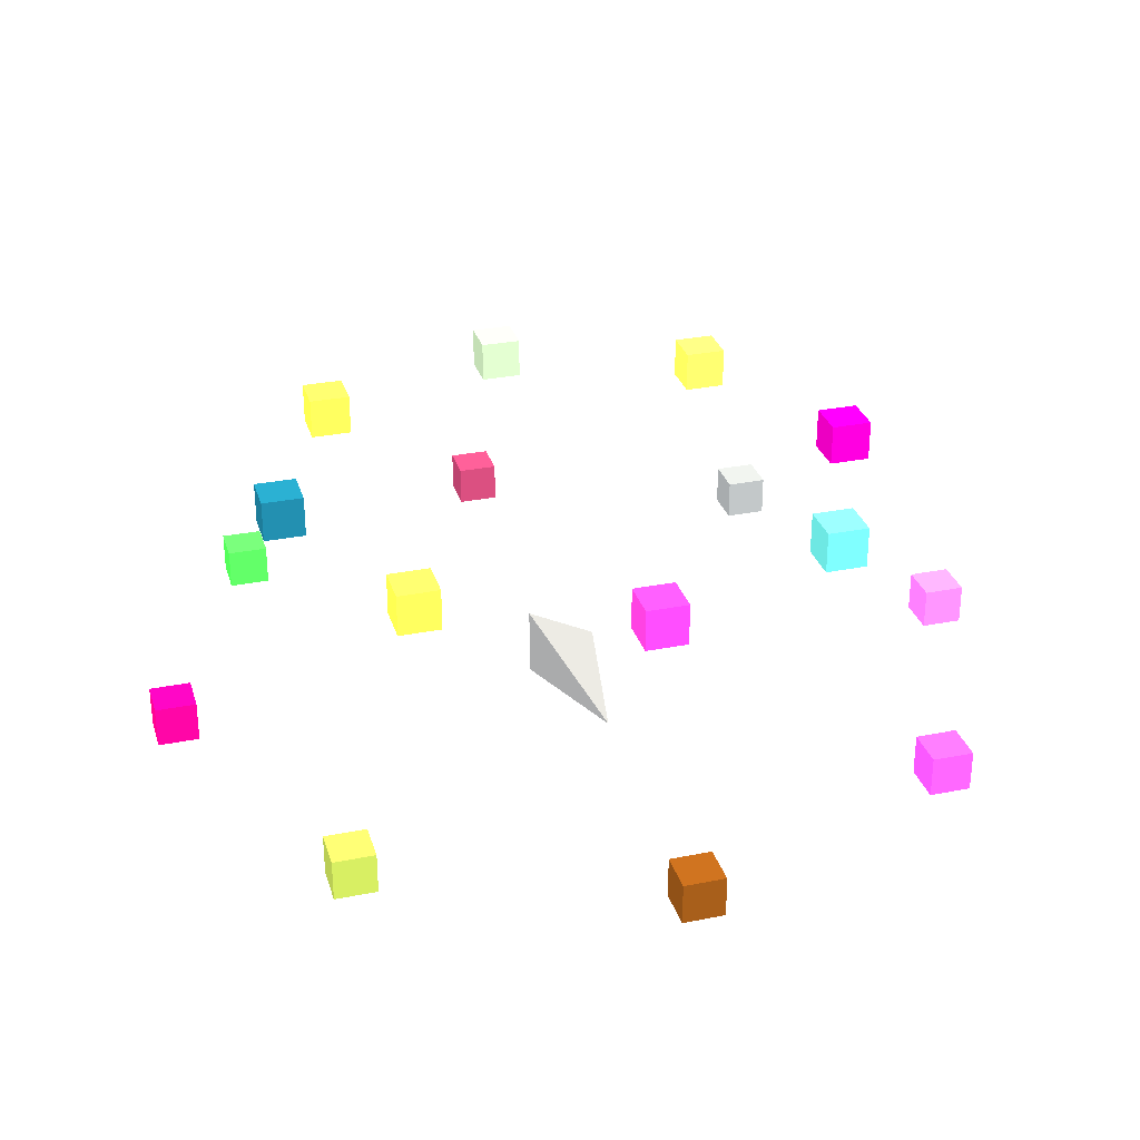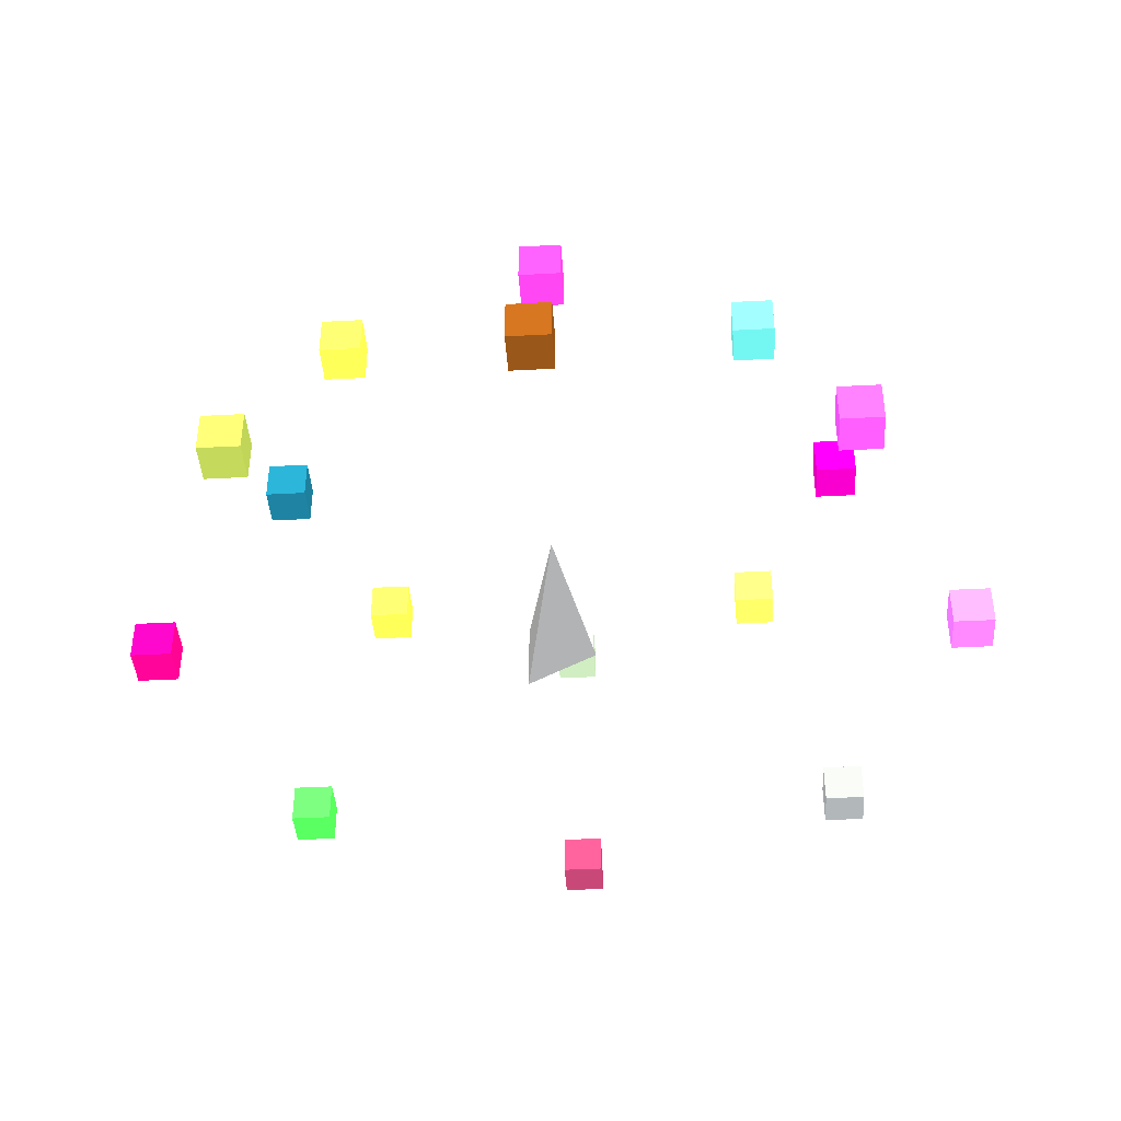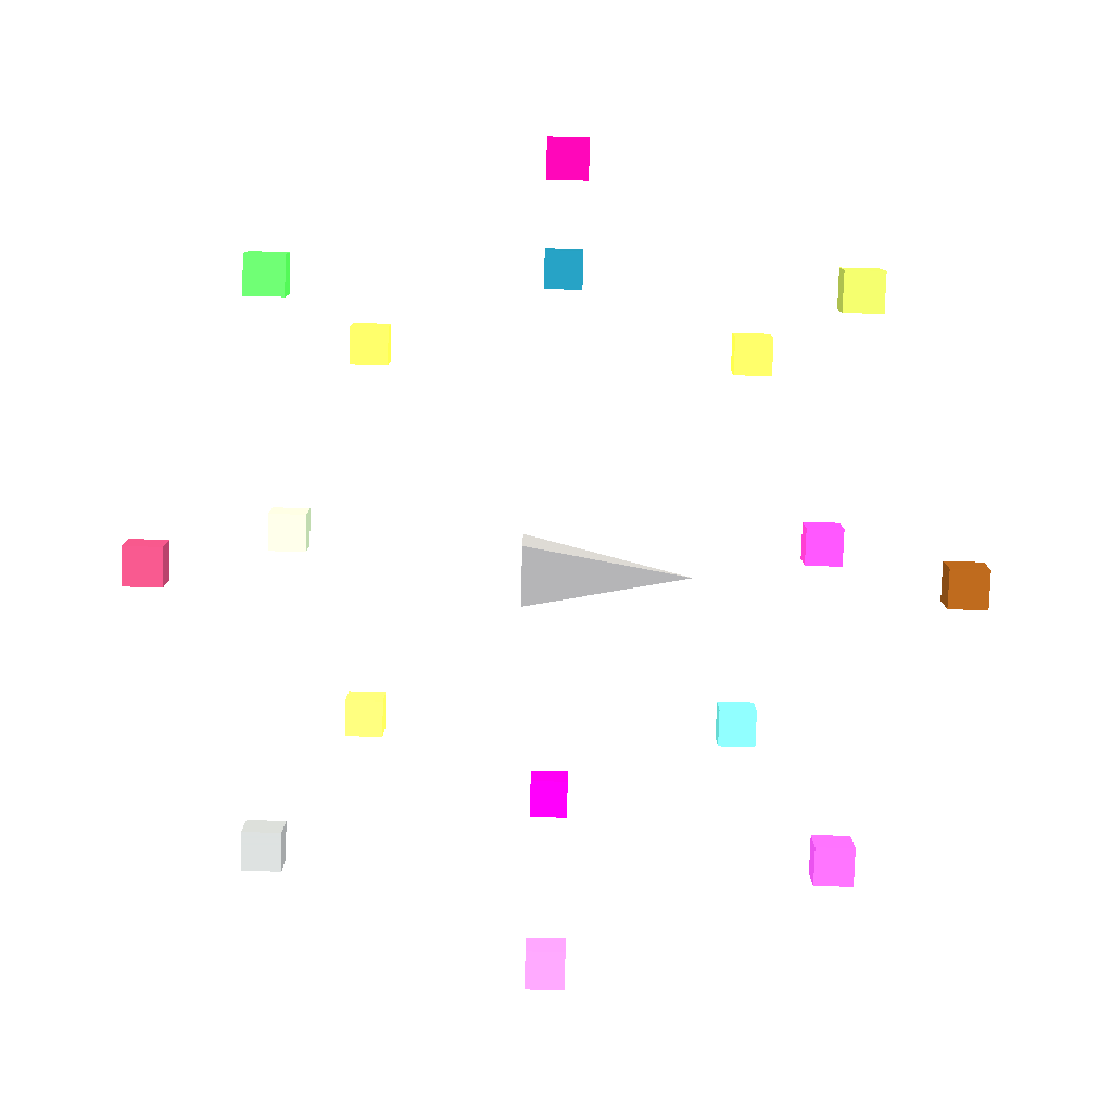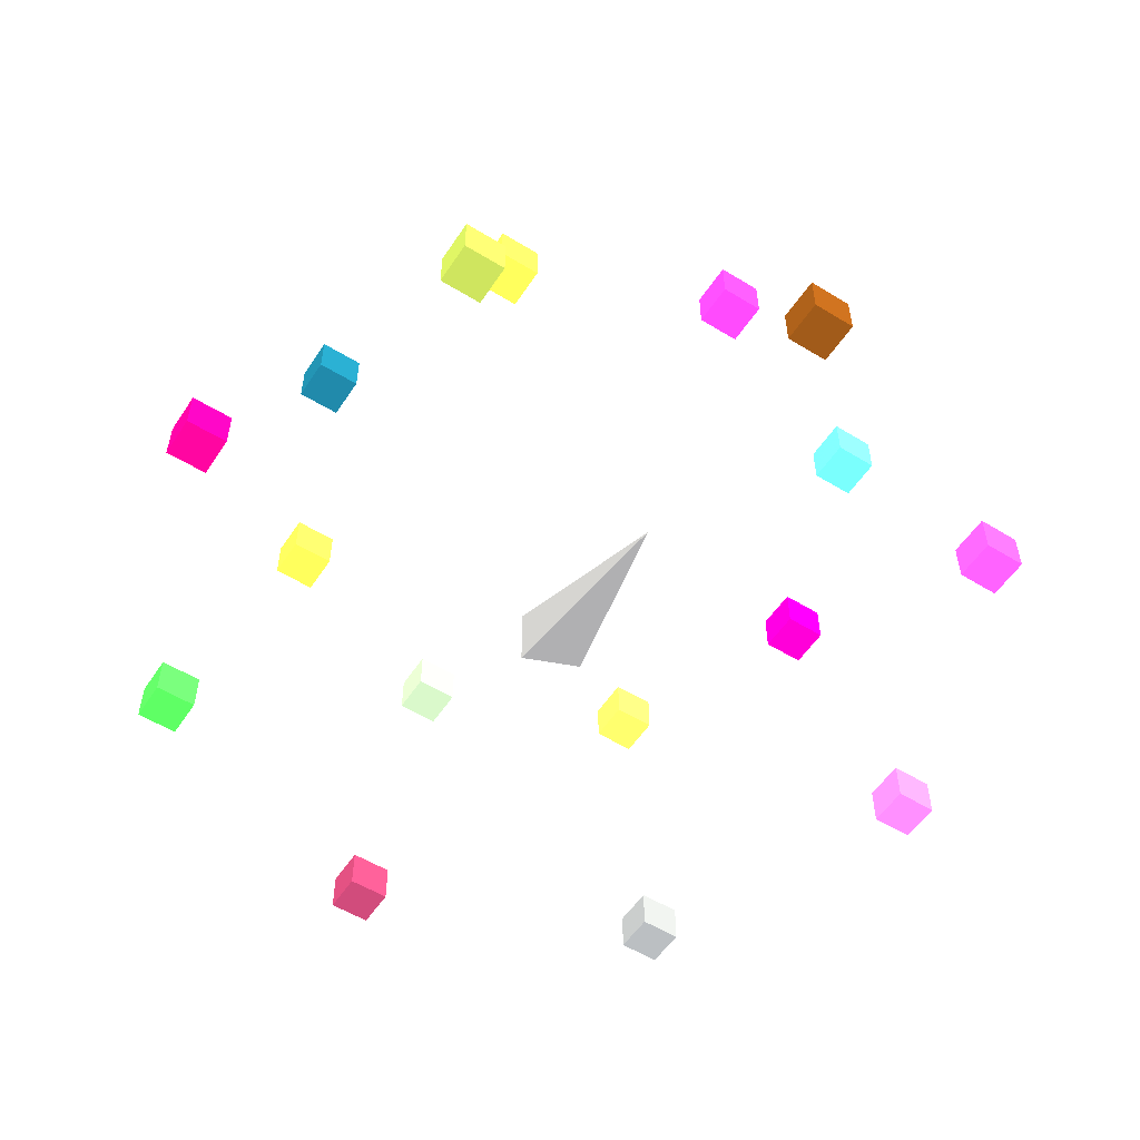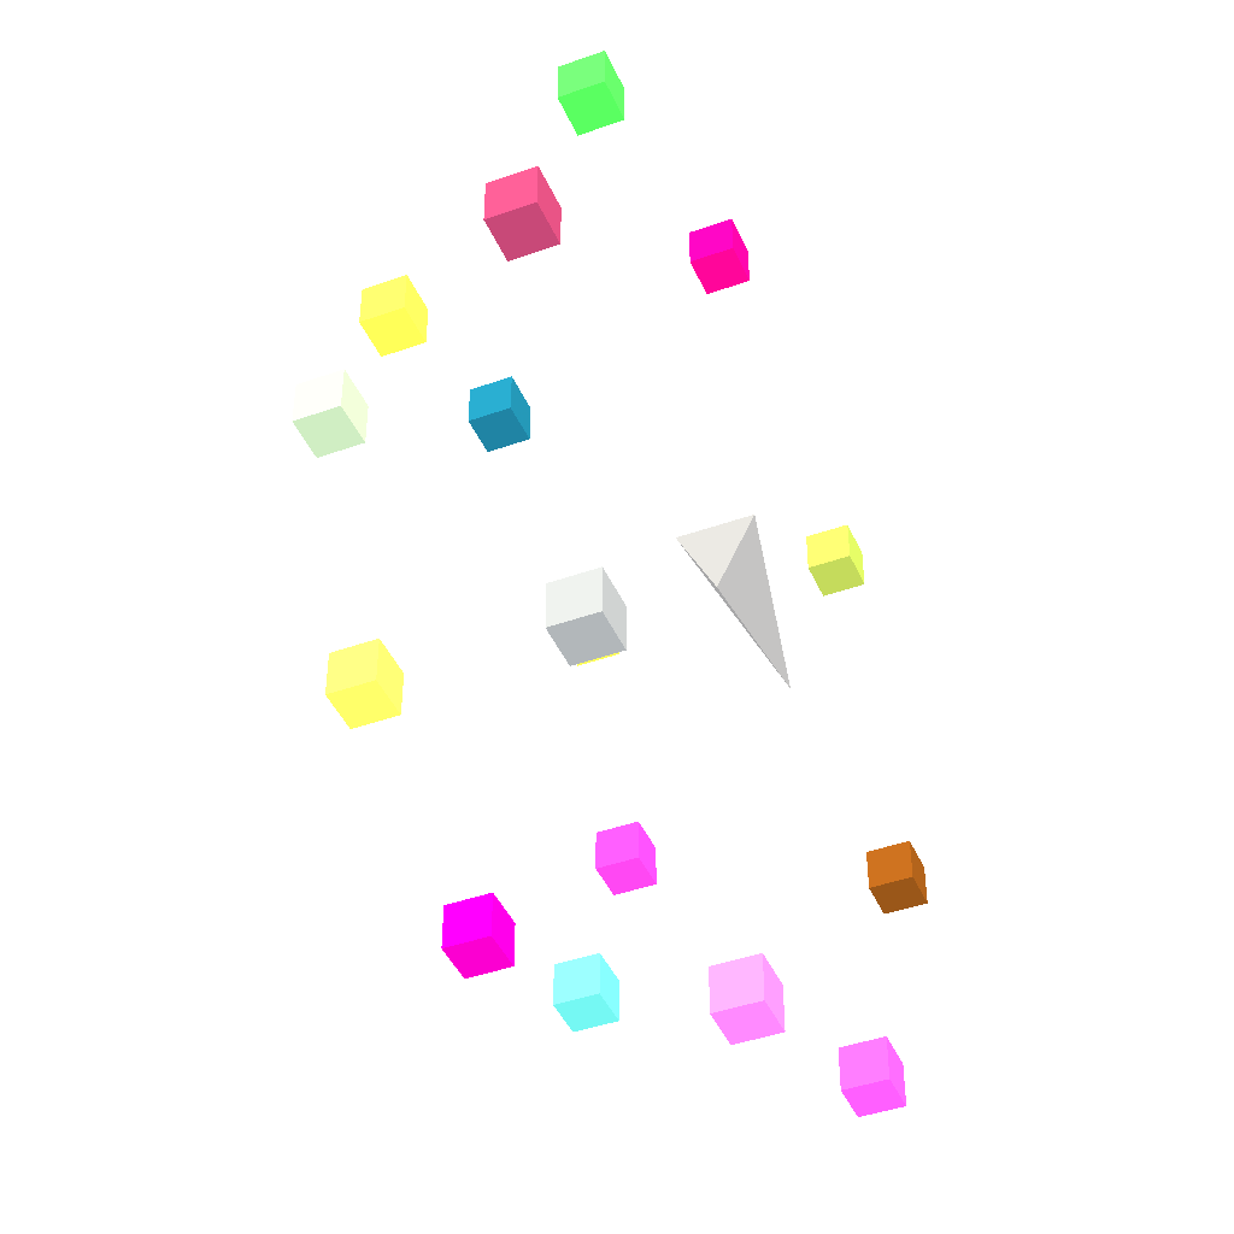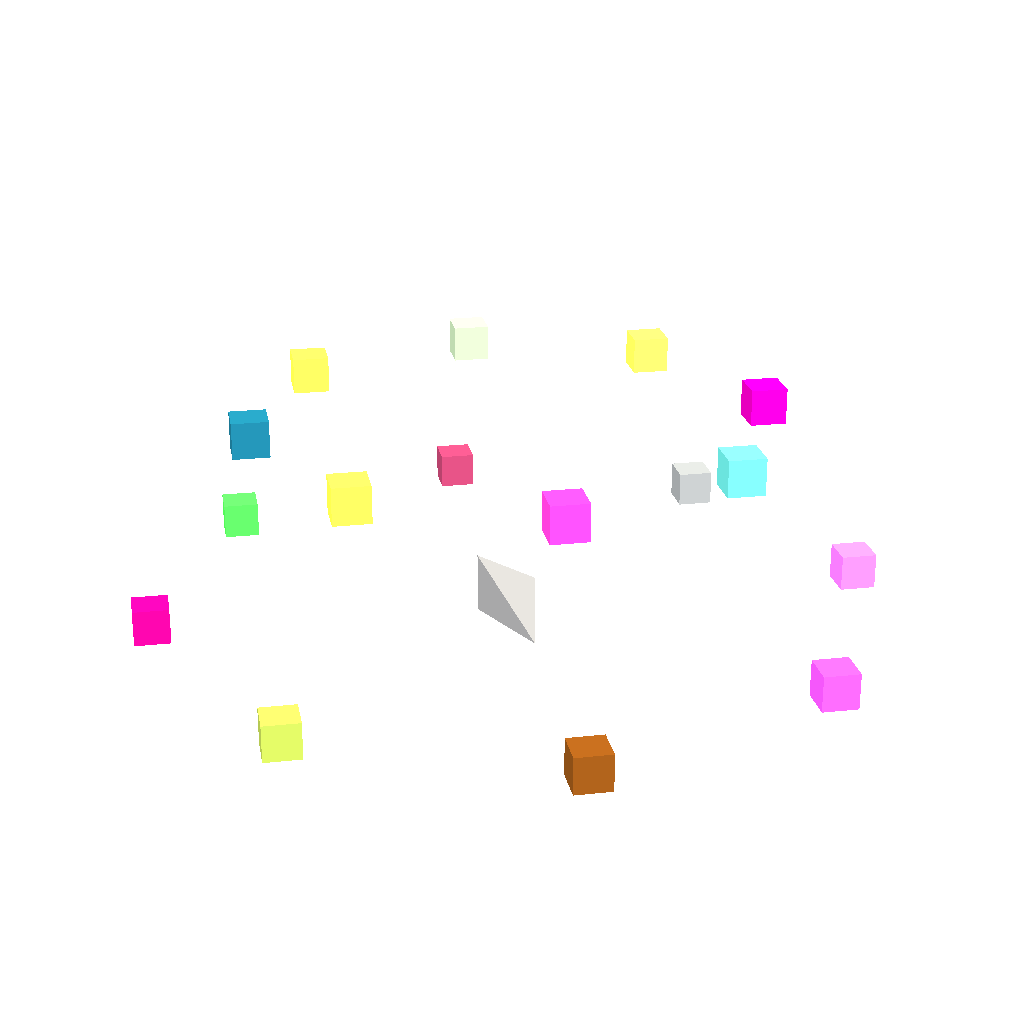
<metadata>
{"format":"obj","ext":"obj","renderer":"f3d","projection":"perspective","resolution":1024,"background":"white","views":[{"elev":30.0,"azim":73.9,"up":"+Y"},{"elev":-41.4,"azim":93.7,"up":"+Y"},{"elev":-79.4,"azim":-1.6,"up":"+Y"},{"elev":-54.8,"azim":57.0,"up":"+Y"},{"elev":-43.5,"azim":-67.2,"up":"+Z"},{"elev":22.5,"azim":79.4,"up":"+Y"}]}
</metadata>
<code>
v -0.25 0 -0.25 128 128 128
v -0.25 0.25 0.25 128 128 128
v -0.25 -0.25 0.25 128 128 128
v 1 0 0 128 128 128
v 1.977 1.41 -0.15 247.8 118.7 166.3
v 2.277 1.41 -0.15 247.8 118.7 166.3
v 2.277 1.71 -0.15 247.8 118.7 166.3
v 1.977 1.71 -0.15 247.8 118.7 166.3
v 1.977 1.41 0.15 247.8 118.7 166.3
v 2.277 1.41 0.15 247.8 118.7 166.3
v 2.277 1.71 0.15 247.8 118.7 166.3
v 1.977 1.71 0.15 247.8 118.7 166.3
f 5 6 7
f 5 7 8
f 9 10 11
f 9 11 12
f 5 6 10
f 5 10 9
f 7 8 12
f 7 12 11
f 6 7 11
f 6 11 10
f 8 5 9
f 8 9 12
v 1.35 1.41 1.35 164.6 1 124.7
v 1.65 1.41 1.35 164.6 1 124.7
v 1.65 1.71 1.35 164.6 1 124.7
v 1.35 1.71 1.35 164.6 1 124.7
v 1.35 1.41 1.65 164.6 1 124.7
v 1.65 1.41 1.65 164.6 1 124.7
v 1.65 1.71 1.65 164.6 1 124.7
v 1.35 1.71 1.65 164.6 1 124.7
f 13 14 15
f 13 15 16
f 17 18 19
f 17 19 20
f 13 14 18
f 13 18 17
f 15 16 20
f 15 20 19
f 14 15 19
f 14 19 18
f 16 13 17
f 16 17 20
v -0.15 1.41 1.977 91.45 0.3765 110.9
v 0.15 1.41 1.977 91.45 0.3765 110.9
v 0.15 1.71 1.977 91.45 0.3765 110.9
v -0.15 1.71 1.977 91.45 0.3765 110.9
v -0.15 1.41 2.277 91.45 0.3765 110.9
v 0.15 1.41 2.277 91.45 0.3765 110.9
v 0.15 1.71 2.277 91.45 0.3765 110.9
v -0.15 1.71 2.277 91.45 0.3765 110.9
f 21 22 23
f 21 23 24
f 25 26 27
f 25 27 28
f 21 22 26
f 21 26 25
f 23 24 28
f 23 28 27
f 22 23 27
f 22 27 26
f 24 21 25
f 24 25 28
v -1.65 1.41 1.35 164.6 1 124.7
v -1.35 1.41 1.35 164.6 1 124.7
v -1.35 1.71 1.35 164.6 1 124.7
v -1.65 1.71 1.35 164.6 1 124.7
v -1.65 1.41 1.65 164.6 1 124.7
v -1.35 1.41 1.65 164.6 1 124.7
v -1.35 1.71 1.65 164.6 1 124.7
v -1.65 1.71 1.65 164.6 1 124.7
f 29 30 31
f 29 31 32
f 33 34 35
f 33 35 36
f 29 30 34
f 29 34 33
f 31 32 36
f 31 36 35
f 30 31 35
f 30 35 34
f 32 29 33
f 32 33 36
v -2.277 1.41 -0.15 202.4 31.8 141.1
v -1.977 1.41 -0.15 202.4 31.8 141.1
v -1.977 1.71 -0.15 202.4 31.8 141.1
v -2.277 1.71 -0.15 202.4 31.8 141.1
v -2.277 1.41 0.15 202.4 31.8 141.1
v -1.977 1.41 0.15 202.4 31.8 141.1
v -1.977 1.71 0.15 202.4 31.8 141.1
v -2.277 1.71 0.15 202.4 31.8 141.1
f 37 38 39
f 37 39 40
f 41 42 43
f 41 43 44
f 37 38 42
f 37 42 41
f 39 40 44
f 39 44 43
f 38 39 43
f 38 43 42
f 40 37 41
f 40 41 44
v -1.65 1.41 -1.65 190.6 19 134.8
v -1.35 1.41 -1.65 190.6 19 134.8
v -1.35 1.71 -1.65 190.6 19 134.8
v -1.65 1.71 -1.65 190.6 19 134.8
v -1.65 1.41 -1.35 190.6 19 134.8
v -1.35 1.41 -1.35 190.6 19 134.8
v -1.35 1.71 -1.35 190.6 19 134.8
v -1.65 1.71 -1.35 190.6 19 134.8
f 45 46 47
f 45 47 48
f 49 50 51
f 49 51 52
f 45 46 50
f 45 50 49
f 47 48 52
f 47 52 51
f 46 47 51
f 46 51 50
f 48 45 49
f 48 49 52
v -0.15 1.41 -2.277 73 0 106
v 0.15 1.41 -2.277 73 0 106
v 0.15 1.71 -2.277 73 0 106
v -0.15 1.71 -2.277 73 0 106
v -0.15 1.41 -1.977 73 0 106
v 0.15 1.41 -1.977 73 0 106
v 0.15 1.71 -1.977 73 0 106
v -0.15 1.71 -1.977 73 0 106
f 53 54 55
f 53 55 56
f 57 58 59
f 57 59 60
f 53 54 58
f 53 58 57
f 55 56 60
f 55 60 59
f 54 55 59
f 54 59 58
f 56 53 57
f 56 57 60
v 1.35 1.41 -1.65 249.3 146.3 176.4
v 1.65 1.41 -1.65 249.3 146.3 176.4
v 1.65 1.71 -1.65 249.3 146.3 176.4
v 1.35 1.71 -1.65 249.3 146.3 176.4
v 1.35 1.41 -1.35 249.3 146.3 176.4
v 1.65 1.41 -1.35 249.3 146.3 176.4
v 1.65 1.71 -1.35 249.3 146.3 176.4
v 1.35 1.71 -1.35 249.3 146.3 176.4
f 61 62 63
f 61 63 64
f 65 66 67
f 65 67 68
f 61 62 66
f 61 66 65
f 63 64 68
f 63 68 67
f 62 63 67
f 62 67 66
f 64 61 65
f 64 65 68
v 2.85 -0.15 -0.15 251.4 186 188.8
v 3.15 -0.15 -0.15 251.4 186 188.8
v 3.15 0.15 -0.15 251.4 186 188.8
v 2.85 0.15 -0.15 251.4 186 188.8
v 2.85 -0.15 0.15 251.4 186 188.8
v 3.15 -0.15 0.15 251.4 186 188.8
v 3.15 0.15 0.15 251.4 186 188.8
v 2.85 0.15 0.15 251.4 186 188.8
f 69 70 71
f 69 71 72
f 73 74 75
f 73 75 76
f 69 70 74
f 69 74 73
f 71 72 76
f 71 76 75
f 70 71 75
f 70 75 74
f 72 69 73
f 72 73 76
v 1.977 -0.15 1.977 250.5 169.3 184
v 2.277 -0.15 1.977 250.5 169.3 184
v 2.277 0.15 1.977 250.5 169.3 184
v 1.977 0.15 1.977 250.5 169.3 184
v 1.977 -0.15 2.277 250.5 169.3 184
v 2.277 -0.15 2.277 250.5 169.3 184
v 2.277 0.15 2.277 250.5 169.3 184
v 1.977 0.15 2.277 250.5 169.3 184
f 77 78 79
f 77 79 80
f 81 82 83
f 81 83 84
f 77 78 82
f 77 82 81
f 79 80 84
f 79 84 83
f 78 79 83
f 78 83 82
f 80 77 81
f 80 81 84
v -0.15 -0.15 2.85 249.9 156.6 180.1
v 0.15 -0.15 2.85 249.9 156.6 180.1
v 0.15 0.15 2.85 249.9 156.6 180.1
v -0.15 0.15 2.85 249.9 156.6 180.1
v -0.15 -0.15 3.15 249.9 156.6 180.1
v 0.15 -0.15 3.15 249.9 156.6 180.1
v 0.15 0.15 3.15 249.9 156.6 180.1
v -0.15 0.15 3.15 249.9 156.6 180.1
f 85 86 87
f 85 87 88
f 89 90 91
f 89 91 92
f 85 86 90
f 85 90 89
f 87 88 92
f 87 92 91
f 86 87 91
f 86 91 90
f 88 85 89
f 88 89 92
v -2.277 -0.15 1.977 252.2 203.6 199.1
v -1.977 -0.15 1.977 252.2 203.6 199.1
v -1.977 0.15 1.977 252.2 203.6 199.1
v -2.277 0.15 1.977 252.2 203.6 199.1
v -2.277 -0.15 2.277 252.2 203.6 199.1
v -1.977 -0.15 2.277 252.2 203.6 199.1
v -1.977 0.15 2.277 252.2 203.6 199.1
v -2.277 0.15 2.277 252.2 203.6 199.1
f 93 94 95
f 93 95 96
f 97 98 99
f 97 99 100
f 93 94 98
f 93 98 97
f 95 96 100
f 95 100 99
f 94 95 99
f 94 99 98
f 96 93 97
f 96 97 100
v -3.15 -0.15 -0.15 252.6 212 208.1
v -2.85 -0.15 -0.15 252.6 212 208.1
v -2.85 0.15 -0.15 252.6 212 208.1
v -3.15 0.15 -0.15 252.6 212 208.1
v -3.15 -0.15 0.15 252.6 212 208.1
v -2.85 -0.15 0.15 252.6 212 208.1
v -2.85 0.15 0.15 252.6 212 208.1
v -3.15 0.15 0.15 252.6 212 208.1
f 101 102 103
f 101 103 104
f 105 106 107
f 105 107 108
f 101 102 106
f 101 106 105
f 103 104 108
f 103 108 107
f 102 103 107
f 102 107 106
f 104 101 105
f 104 105 108
v -2.277 -0.15 -2.277 252.5 210.3 206.3
v -1.977 -0.15 -2.277 252.5 210.3 206.3
v -1.977 0.15 -2.277 252.5 210.3 206.3
v -2.277 0.15 -2.277 252.5 210.3 206.3
v -2.277 -0.15 -1.977 252.5 210.3 206.3
v -1.977 -0.15 -1.977 252.5 210.3 206.3
v -1.977 0.15 -1.977 252.5 210.3 206.3
v -2.277 0.15 -1.977 252.5 210.3 206.3
f 109 110 111
f 109 111 112
f 113 114 115
f 113 115 116
f 109 110 114
f 109 114 113
f 111 112 116
f 111 116 115
f 110 111 115
f 110 115 114
f 112 109 113
f 112 113 116
v -0.15 -0.15 -3.15 248.7 135.9 172.6
v 0.15 -0.15 -3.15 248.7 135.9 172.6
v 0.15 0.15 -3.15 248.7 135.9 172.6
v -0.15 0.15 -3.15 248.7 135.9 172.6
v -0.15 -0.15 -2.85 248.7 135.9 172.6
v 0.15 -0.15 -2.85 248.7 135.9 172.6
v 0.15 0.15 -2.85 248.7 135.9 172.6
v -0.15 0.15 -2.85 248.7 135.9 172.6
f 117 118 119
f 117 119 120
f 121 122 123
f 121 123 124
f 117 118 122
f 117 122 121
f 119 120 124
f 119 124 123
f 118 119 123
f 118 123 122
f 120 117 121
f 120 121 124
v 1.977 -0.15 -2.277 252.7 217.1 213.6
v 2.277 -0.15 -2.277 252.7 217.1 213.6
v 2.277 0.15 -2.277 252.7 217.1 213.6
v 1.977 0.15 -2.277 252.7 217.1 213.6
v 1.977 -0.15 -1.977 252.7 217.1 213.6
v 2.277 -0.15 -1.977 252.7 217.1 213.6
v 2.277 0.15 -1.977 252.7 217.1 213.6
v 1.977 0.15 -1.977 252.7 217.1 213.6
f 125 126 127
f 125 127 128
f 129 130 131
f 129 131 132
f 125 126 130
f 125 130 129
f 127 128 132
f 127 132 131
f 126 127 131
f 126 131 130
f 128 125 129
f 128 129 132
f 1 2 4
f 2 3 4
f 3 1 4
f 1 2 3

</code>
